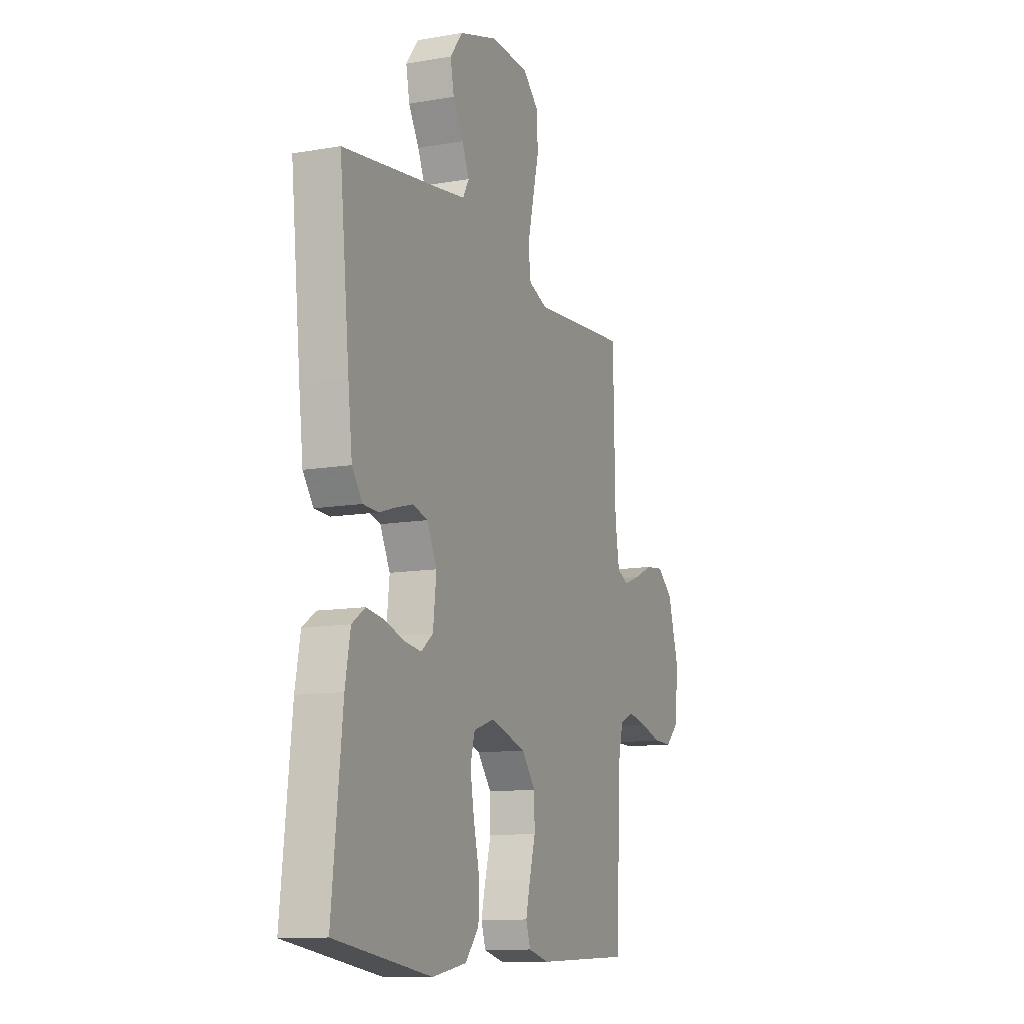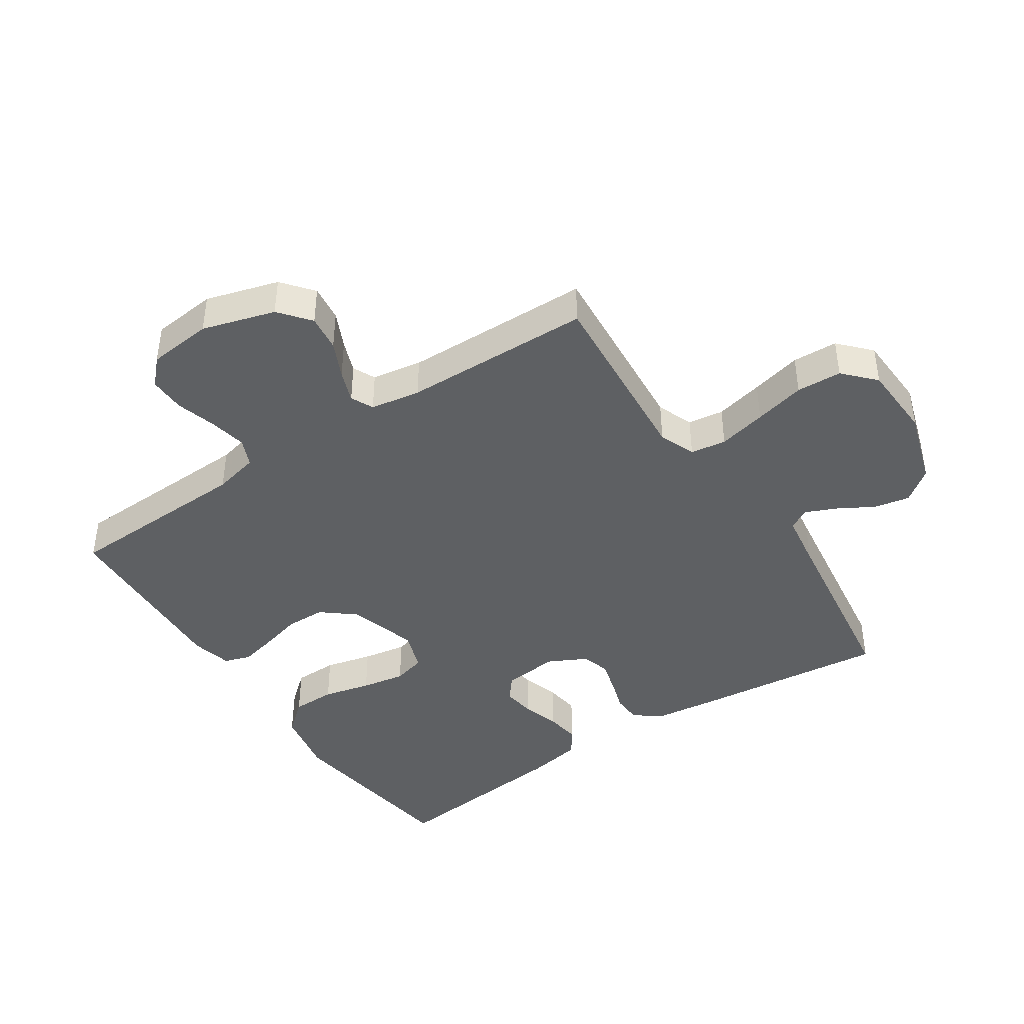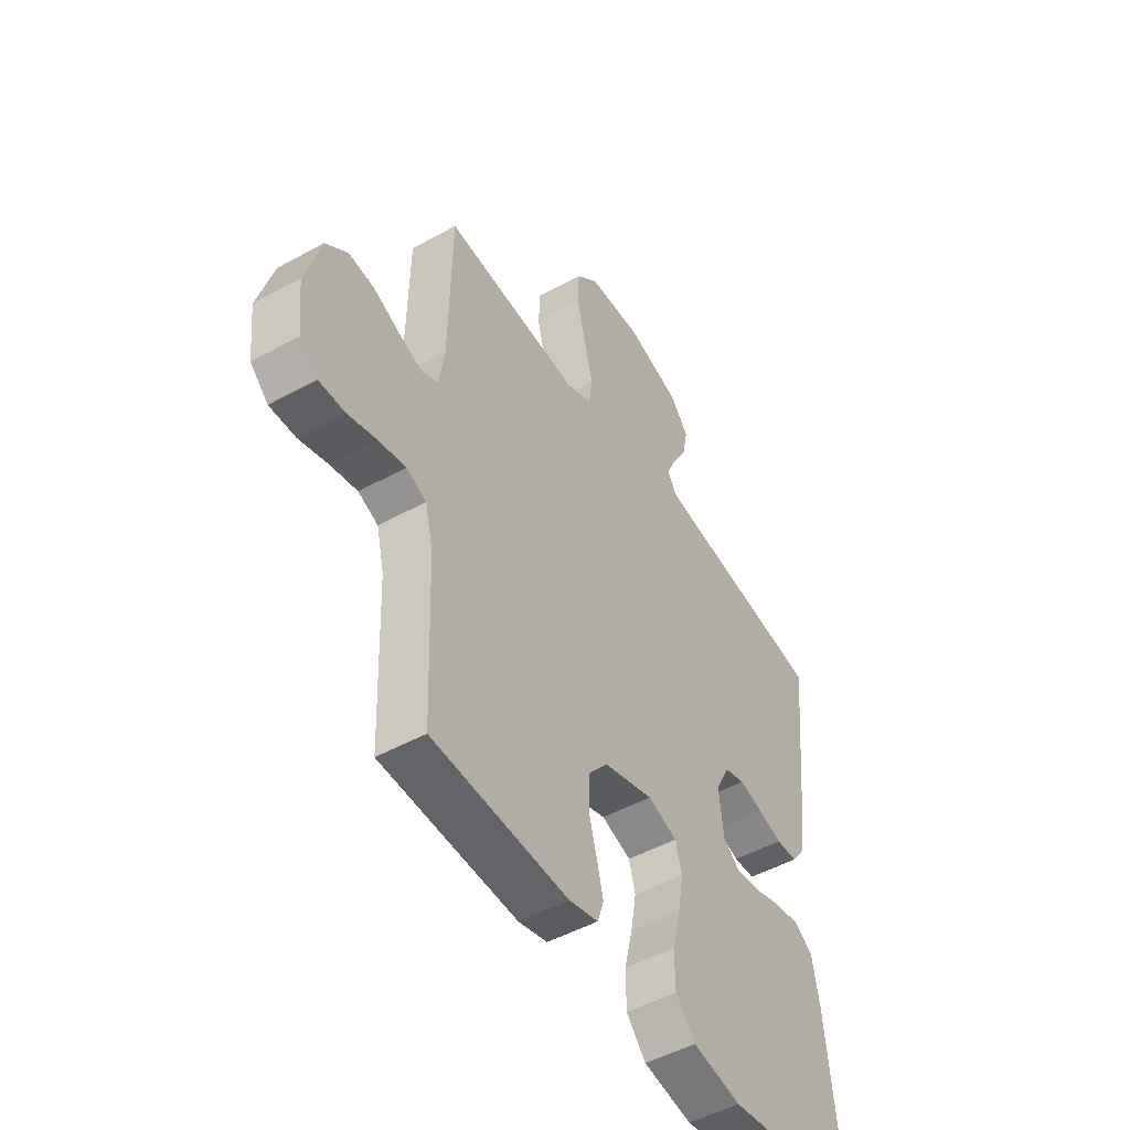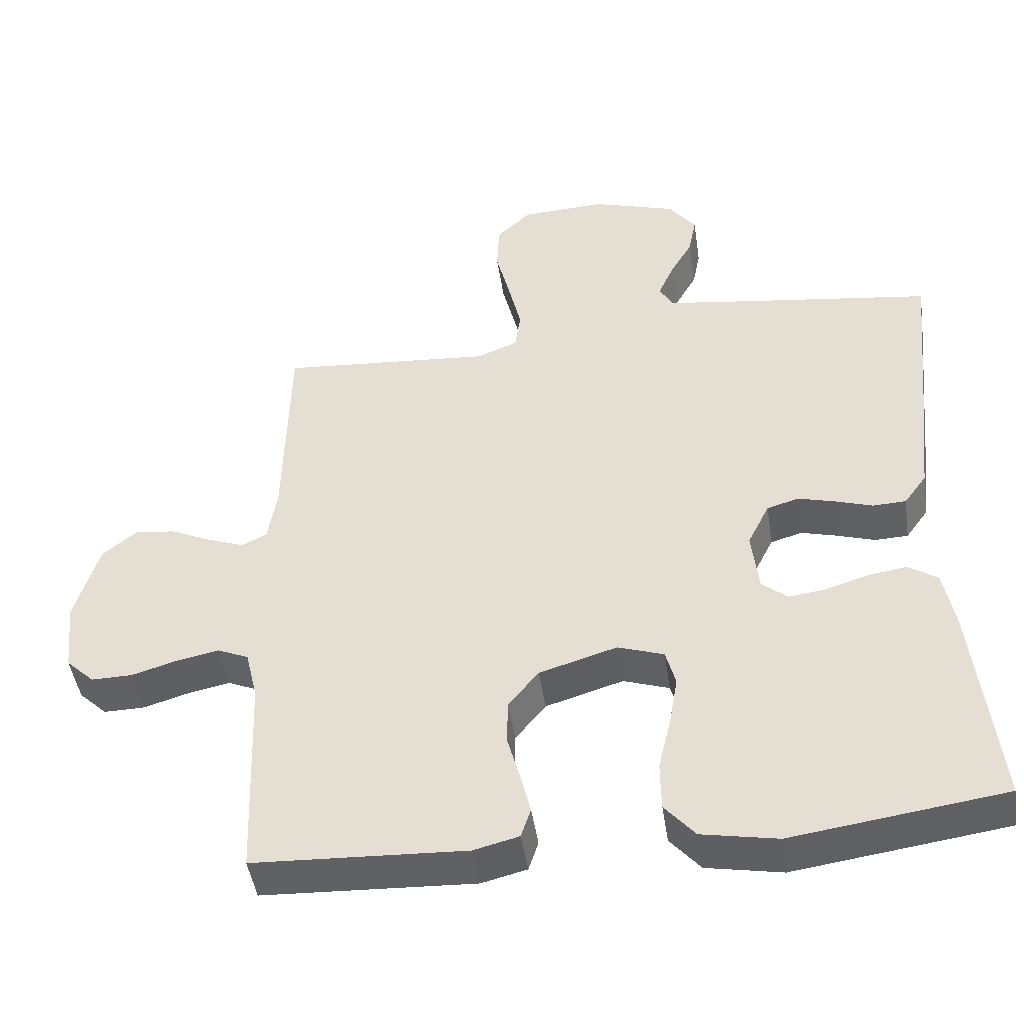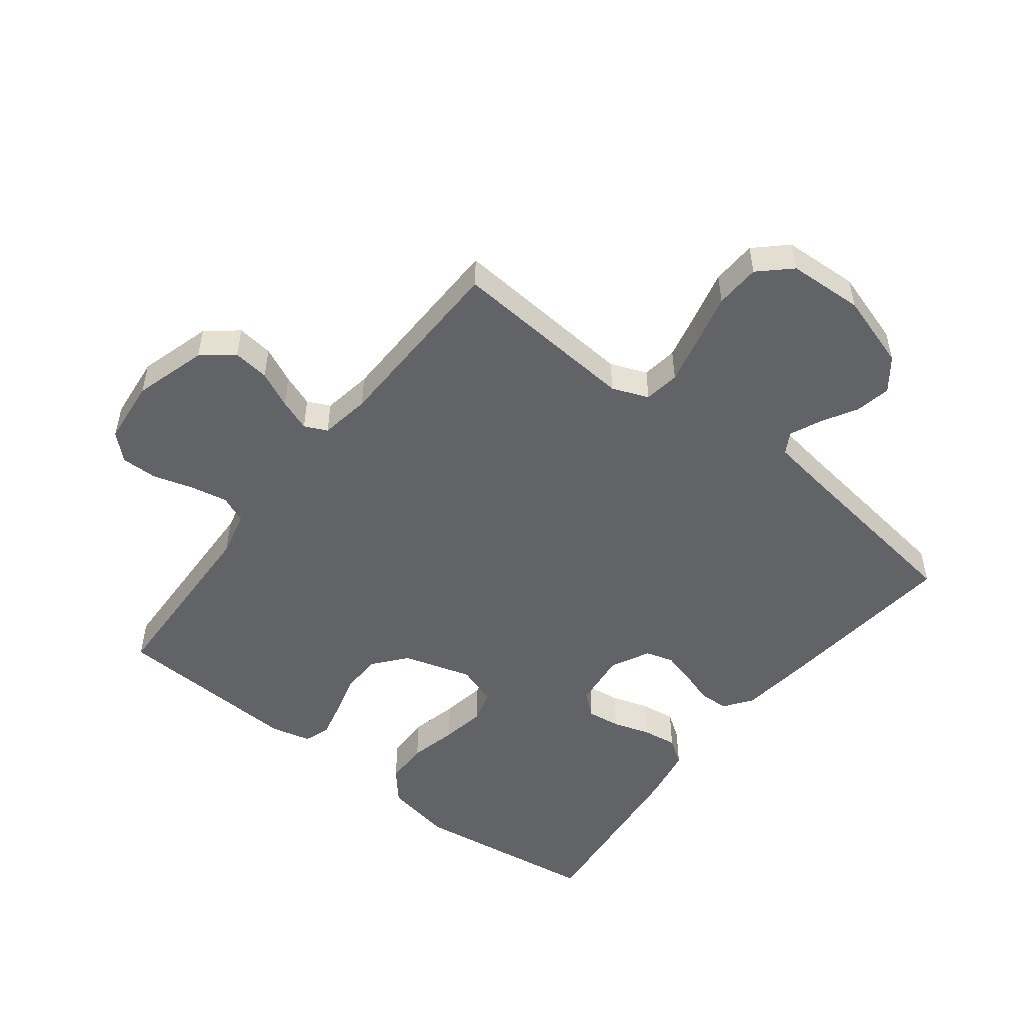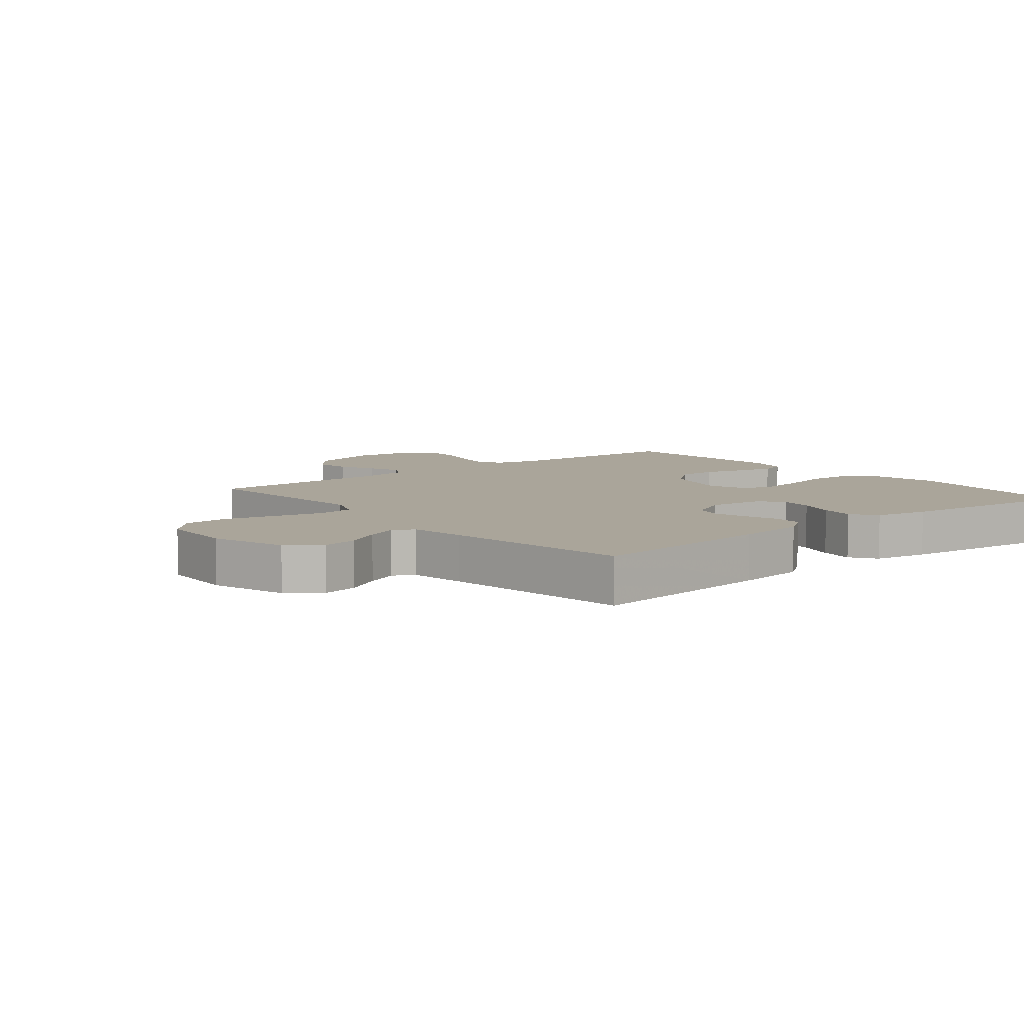
<metadata>
{"format":"obj","ext":"obj","renderer":"f3d","projection":"perspective","resolution":1024,"background":"white","views":[{"elev":-11.7,"azim":112.7,"up":"+Z"},{"elev":-42.5,"azim":-56.5,"up":"+Y"},{"elev":-49.2,"azim":-58.5,"up":"+Z"},{"elev":-46.2,"azim":8.5,"up":"+Z"},{"elev":-51.0,"azim":-37.9,"up":"+Y"},{"elev":7.6,"azim":50.6,"up":"+Y"}]}
</metadata>
<code>
v 0.5 0.07 -0.5
v 0.2 0.07 -0.542
v 0.093 0.07 -0.522
v 0.05 0.07 -0.472
v 0.049 0.07 -0.402
v 0.067 0.07 -0.326
v 0.079 0.07 -0.256
v 0.065 0.07 -0.204
v 0 0.07 -0.182
v -0.11 0.07 -0.215
v -0.153 0.07 -0.268
v -0.154 0.07 -0.332
v -0.136 0.07 -0.398
v -0.122 0.07 -0.456
v -0.136 0.07 -0.498
v -0.2 0.07 -0.514
v -0.5 0.07 -0.5
v -0.511 0.07 -0.2
v -0.528 0.07 -0.128
v -0.572 0.07 -0.109
v -0.632 0.07 -0.121
v -0.696 0.07 -0.14
v -0.754 0.07 -0.141
v -0.794 0.07 -0.103
v -0.805 0.07 0
v -0.771 0.07 0.116
v -0.722 0.07 0.156
v -0.664 0.07 0.149
v -0.606 0.07 0.122
v -0.555 0.07 0.103
v -0.519 0.07 0.12
v -0.506 0.07 0.2
v -0.5 0.07 0.5
v -0.2 0.07 0.477
v -0.142 0.07 0.5
v -0.134 0.07 0.557
v -0.152 0.07 0.634
v -0.172 0.07 0.715
v -0.169 0.07 0.787
v -0.12 0.07 0.833
v 0 0.07 0.839
v 0.119 0.07 0.802
v 0.158 0.07 0.751
v 0.147 0.07 0.694
v 0.115 0.07 0.638
v 0.093 0.07 0.588
v 0.112 0.07 0.554
v 0.2 0.07 0.541
v 0.5 0.07 0.5
v 0.469 0.07 0.2
v 0.456 0.07 0.09
v 0.424 0.07 0.046
v 0.377 0.07 0.044
v 0.324 0.07 0.061
v 0.272 0.07 0.075
v 0.227 0.07 0.062
v 0.196 0.07 0
v 0.206 0.07 -0.089
v 0.243 0.07 -0.119
v 0.296 0.07 -0.112
v 0.356 0.07 -0.093
v 0.411 0.07 -0.085
v 0.452 0.07 -0.113
v 0.468 0.07 -0.2
v 0.5 0 -0.5
v 0.2 0 -0.542
v 0.093 0 -0.522
v 0.05 0 -0.472
v 0.049 0 -0.402
v 0.067 0 -0.326
v 0.079 0 -0.256
v 0.065 0 -0.204
v 0 0 -0.182
v -0.11 0 -0.215
v -0.153 0 -0.268
v -0.154 0 -0.332
v -0.136 0 -0.398
v -0.122 0 -0.456
v -0.136 0 -0.498
v -0.2 0 -0.514
v -0.5 0 -0.5
v -0.511 0 -0.2
v -0.528 0 -0.128
v -0.572 0 -0.109
v -0.632 0 -0.121
v -0.696 0 -0.14
v -0.754 0 -0.141
v -0.794 0 -0.103
v -0.805 0 0
v -0.771 0 0.116
v -0.722 0 0.156
v -0.664 0 0.149
v -0.606 0 0.122
v -0.555 0 0.103
v -0.519 0 0.12
v -0.506 0 0.2
v -0.5 0 0.5
v -0.2 0 0.477
v -0.142 0 0.5
v -0.134 0 0.557
v -0.152 0 0.634
v -0.172 0 0.715
v -0.169 0 0.787
v -0.12 0 0.833
v 0 0 0.839
v 0.119 0 0.802
v 0.158 0 0.751
v 0.147 0 0.694
v 0.115 0 0.638
v 0.093 0 0.588
v 0.112 0 0.554
v 0.2 0 0.541
v 0.5 0 0.5
v 0.469 0 0.2
v 0.456 0 0.09
v 0.424 0 0.046
v 0.377 0 0.044
v 0.324 0 0.061
v 0.272 0 0.075
v 0.227 0 0.062
v 0.196 0 0
v 0.206 0 -0.089
v 0.243 0 -0.119
v 0.296 0 -0.112
v 0.356 0 -0.093
v 0.411 0 -0.085
v 0.452 0 -0.113
v 0.468 0 -0.2
f 4 5 6
f 3 4 6
f 2 3 6
f 1 2 6
f 64 1 6
f 63 64 6
f 62 63 6
f 61 62 6
f 60 61 6
f 59 60 6 7
f 58 59 7 8
f 57 58 8 9
f 56 57 9 10
f 52 53 54
f 51 52 54
f 50 51 54
f 49 50 54
f 48 49 54
f 47 48 54 55
f 46 47 55 56
f 43 44 45
f 42 43 45
f 41 42 45
f 40 41 45
f 39 40 45
f 38 39 45
f 37 38 45
f 36 37 45 46
f 46 56 10
f 36 46 10
f 35 36 10
f 32 33 34
f 35 10 11
f 34 35 11
f 32 34 11
f 31 32 11
f 27 28 29
f 26 27 29
f 25 26 29
f 24 25 29
f 23 24 29
f 22 23 29
f 21 22 29
f 20 21 29 30
f 30 31 11
f 20 30 11
f 19 20 11
f 16 17 18
f 15 16 18
f 14 15 18
f 13 14 18
f 12 13 18
f 11 12 18 19
f 70 69 68
f 70 68 67
f 70 67 66
f 70 66 65
f 70 65 128
f 70 128 127
f 70 127 126
f 70 126 125
f 70 125 124
f 71 70 124 123
f 72 71 123 122
f 73 72 122 121
f 74 73 121 120
f 118 117 116
f 118 116 115
f 118 115 114
f 118 114 113
f 118 113 112
f 119 118 112 111
f 120 119 111 110
f 109 108 107
f 109 107 106
f 109 106 105
f 109 105 104
f 109 104 103
f 109 103 102
f 109 102 101
f 110 109 101 100
f 74 120 110
f 74 110 100
f 74 100 99
f 98 97 96
f 75 74 99
f 75 99 98
f 75 98 96
f 75 96 95
f 93 92 91
f 93 91 90
f 93 90 89
f 93 89 88
f 93 88 87
f 93 87 86
f 93 86 85
f 94 93 85 84
f 75 95 94
f 75 94 84
f 75 84 83
f 82 81 80
f 82 80 79
f 82 79 78
f 82 78 77
f 82 77 76
f 83 82 76 75
f 1 65 66 2
f 2 66 67 3
f 3 67 68 4
f 4 68 69 5
f 5 69 70 6
f 6 70 71 7
f 7 71 72 8
f 8 72 73 9
f 9 73 74 10
f 10 74 75 11
f 11 75 76 12
f 12 76 77 13
f 13 77 78 14
f 14 78 79 15
f 15 79 80 16
f 16 80 81 17
f 17 81 82 18
f 18 82 83 19
f 19 83 84 20
f 20 84 85 21
f 21 85 86 22
f 22 86 87 23
f 23 87 88 24
f 24 88 89 25
f 25 89 90 26
f 26 90 91 27
f 27 91 92 28
f 28 92 93 29
f 29 93 94 30
f 30 94 95 31
f 31 95 96 32
f 32 96 97 33
f 33 97 98 34
f 34 98 99 35
f 35 99 100 36
f 36 100 101 37
f 37 101 102 38
f 38 102 103 39
f 39 103 104 40
f 40 104 105 41
f 41 105 106 42
f 42 106 107 43
f 43 107 108 44
f 44 108 109 45
f 45 109 110 46
f 46 110 111 47
f 47 111 112 48
f 48 112 113 49
f 49 113 114 50
f 50 114 115 51
f 51 115 116 52
f 52 116 117 53
f 53 117 118 54
f 54 118 119 55
f 55 119 120 56
f 56 120 121 57
f 57 121 122 58
f 58 122 123 59
f 59 123 124 60
f 60 124 125 61
f 61 125 126 62
f 62 126 127 63
f 63 127 128 64
f 64 128 65 1

</code>
